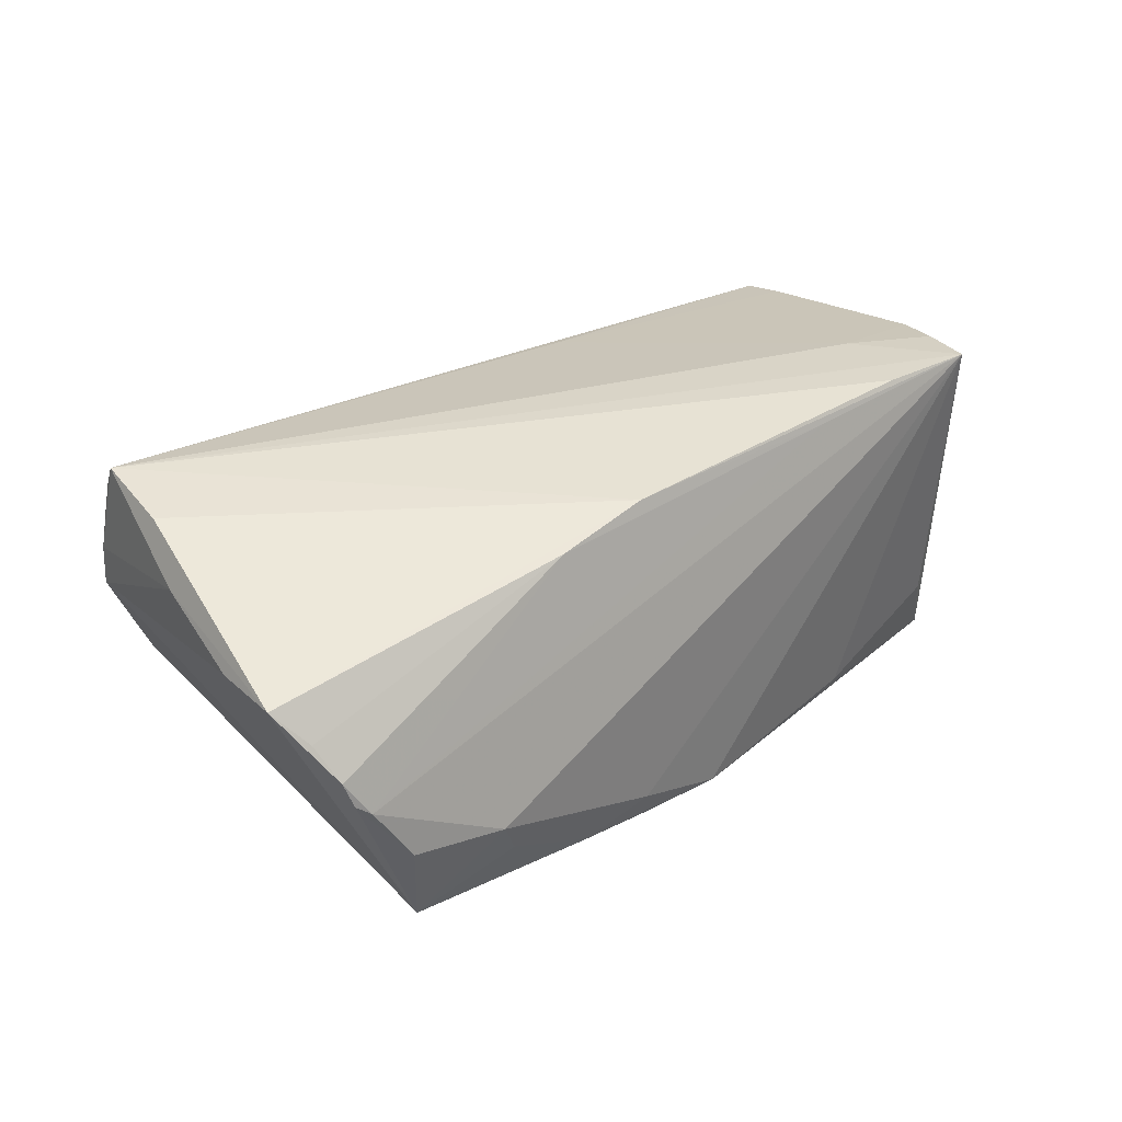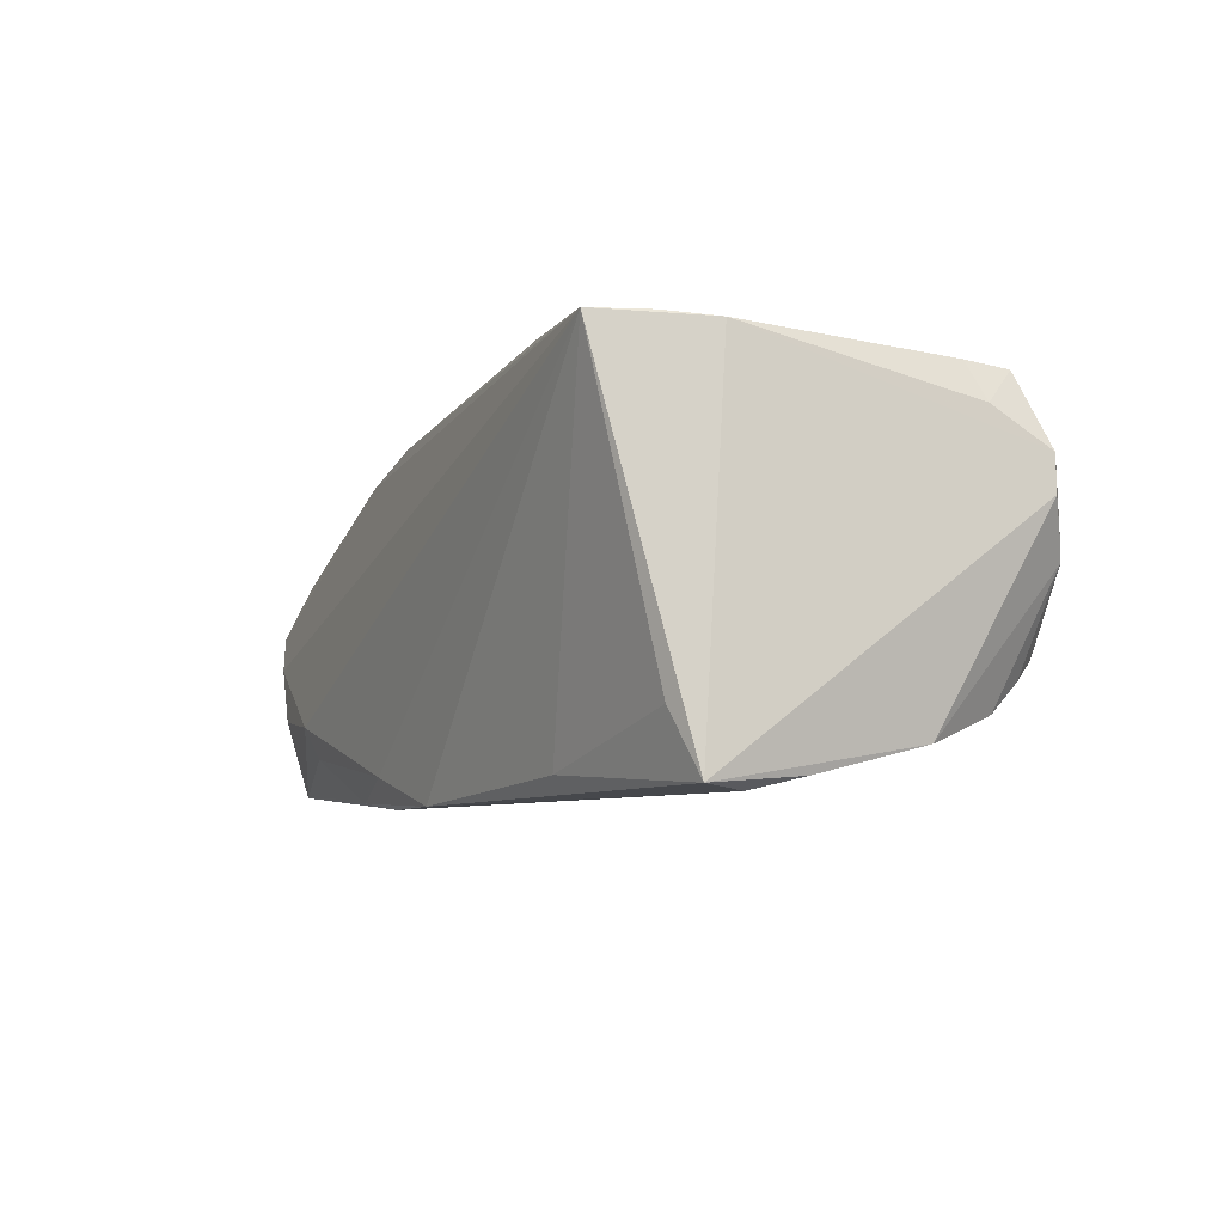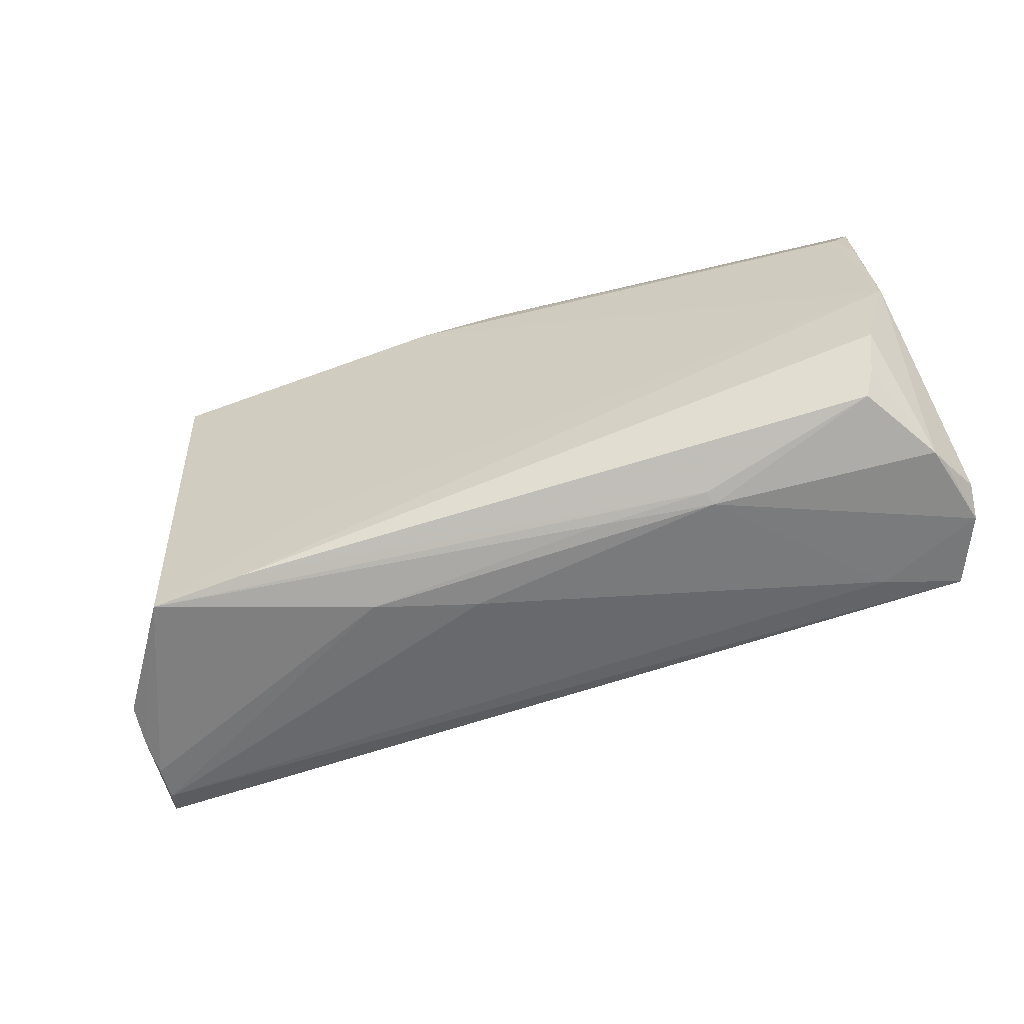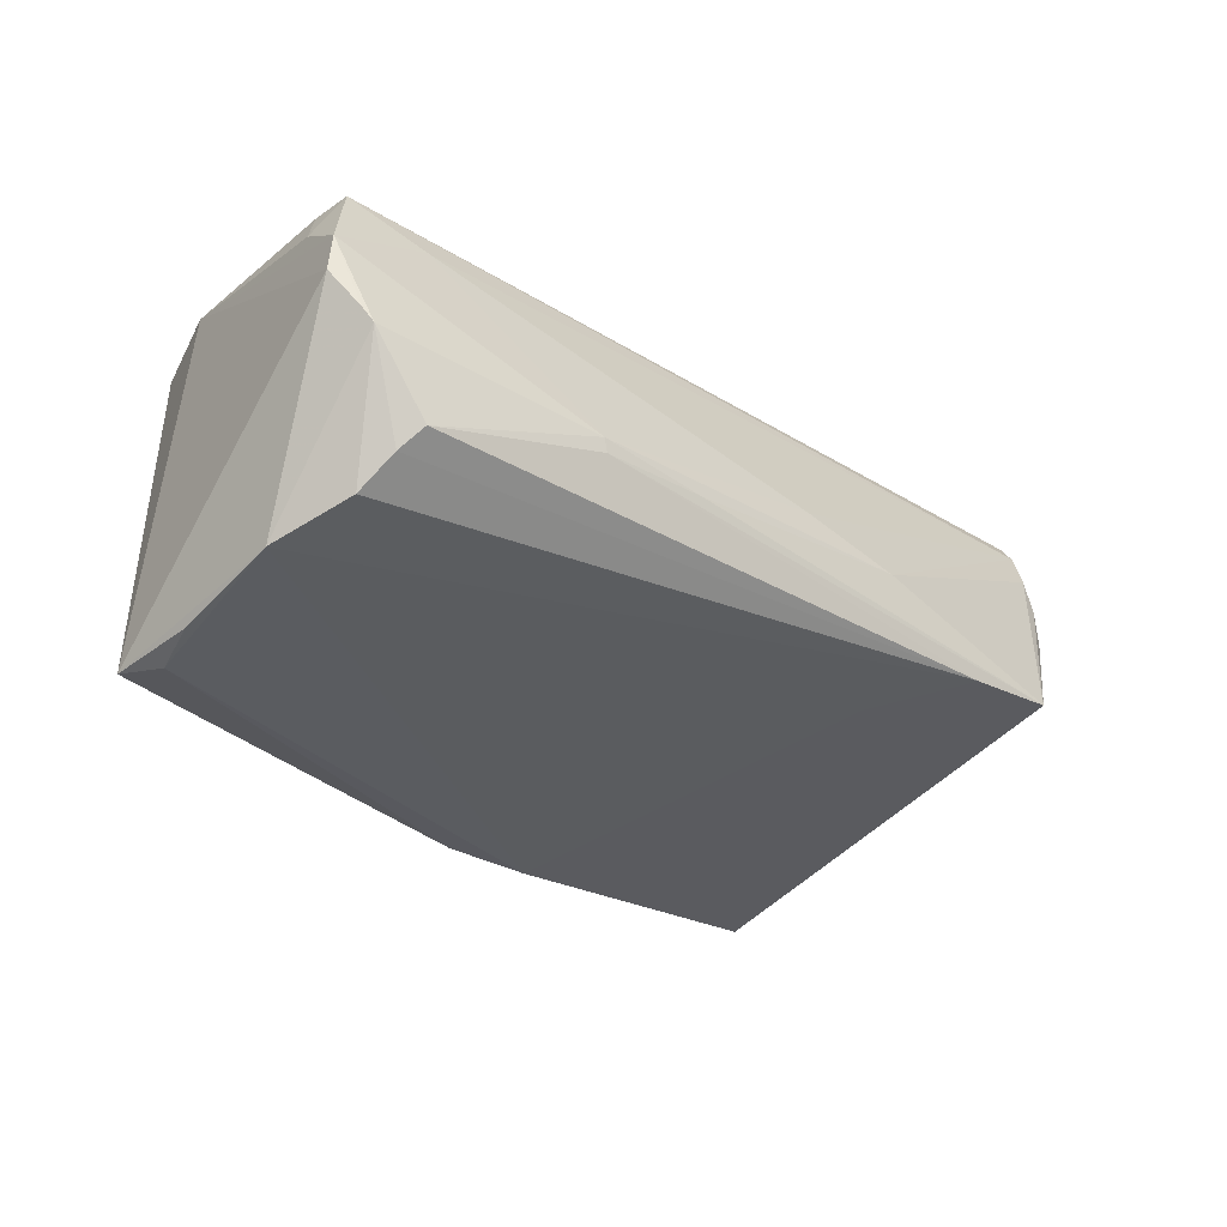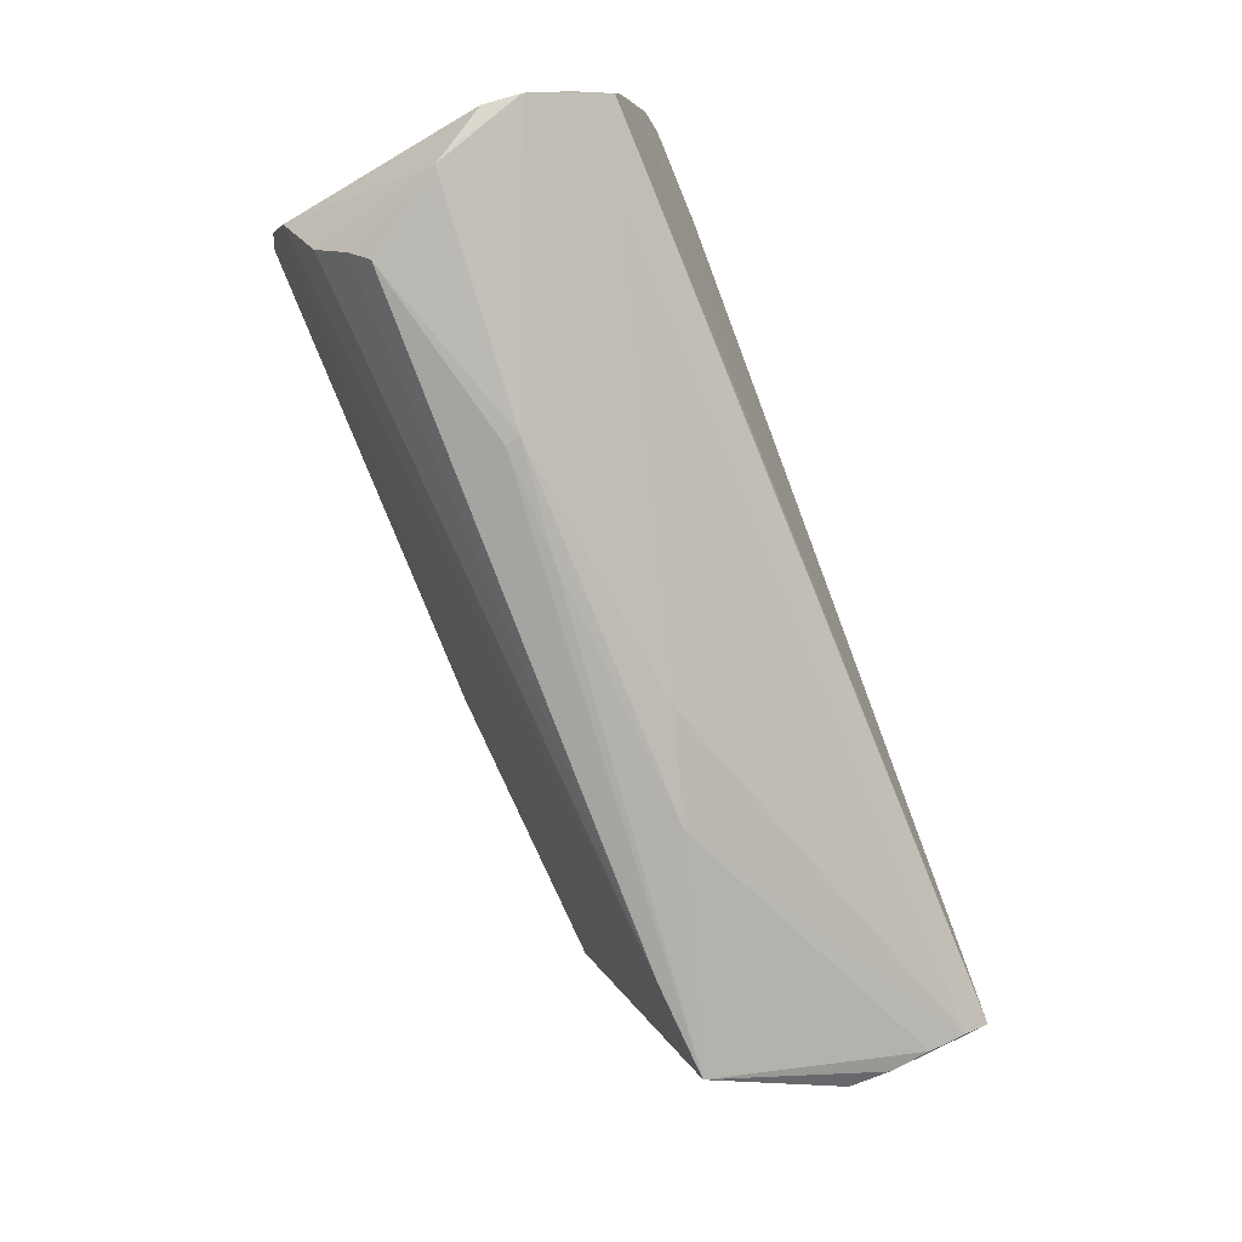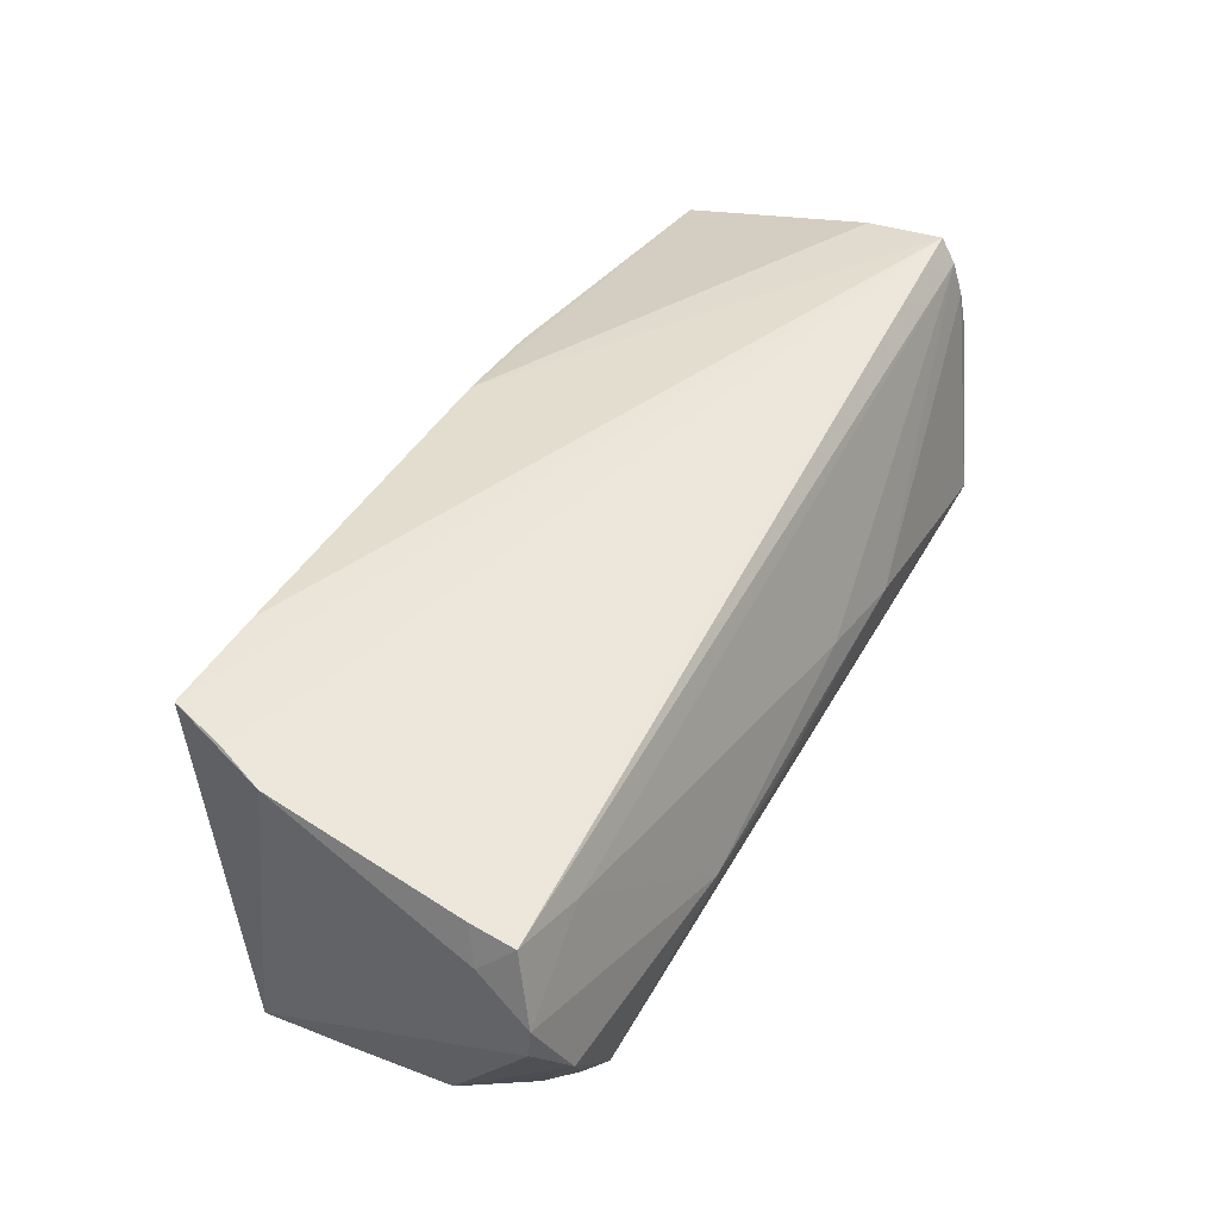
<metadata>
{"format":"obj","ext":"obj","renderer":"f3d","projection":"perspective","resolution":1024,"background":"white","views":[{"elev":26.6,"azim":138.1,"up":"+Z"},{"elev":-6.6,"azim":-113.8,"up":"+Z"},{"elev":-75.4,"azim":-164.4,"up":"+Y"},{"elev":-30.2,"azim":-42.3,"up":"+Z"},{"elev":-79.2,"azim":-69.7,"up":"+Y"},{"elev":51.3,"azim":-61.6,"up":"+Z"}]}
</metadata>
<code>
v 0.04771 -0.02865 -0.009063
v -0.0555 -0.02354 0.009171
v -0.05213 -0.01088 -0.02012
v 0.05512 0.02454 -0.004333
v -0.05191 -0.02638 -0.001437
v 0.02628 -0.01845 -0.0133
v -0.01926 0.02325 0.01877
v 0.05609 -0.02011 0.01899
v 0.01175 0.02502 -0.02157
v 0.03387 0.02573 -0.0185
v 0.03336 0.02373 -0.02341
v 0.05954 -0.002349 0.01301
v -0.04552 0.02381 0.02143
v 0.05674 -0.01795 0.02175
v -0.01263 -0.01852 0.01952
v -0.04532 -0.02694 -0.01084
v 0.04845 0.02583 -0.01294
v 0.02102 -0.02865 -0.001506
v -0.03232 0.02314 0.02111
v -0.05587 -0.02336 0.004766
v 0.05599 -0.02163 0.01471
v 0.04653 0.02341 -0.02292
v 0.02317 0.02232 0.01448
v -0.05017 0.01044 0.02079
v 0.05763 -0.007849 0.01921
v 0.05811 0.02152 0.003223
v 0.02065 0.02382 -0.02436
v -0.05233 -0.02055 0.01792
v -0.02899 0.01974 -0.02277
v 0.011 0.02214 0.01739
v 0.03584 -0.02833 -0.009939
v -0.001307 0.02364 -0.0253
v -0.009814 -0.02865 -0.00422
v 0.05633 -0.02251 0.009862
v -0.02319 -0.02847 -0.004711
v 0.05628 -0.02285 0.005027
v -0.05049 0.008997 -0.02494
v 0.05333 0.02517 -0.005699
v -0.0367 0.0117 0.02175
v 0.03625 0.02697 -0.01439
v -0.05211 0.002845 -0.02344
v 0.06148 0.01865 0.007341
v 0.009891 0.02324 -0.0254
v 0.06111 0.01013 0.008062
v -0.04687 -0.02428 -0.01319
v 0.00825 -0.02769 0.001903
v -0.053 -0.02564 0.0003732
v -0.04774 0.01672 0.02143
v -0.0528 0.01437 -0.02433
v -0.04834 -0.0201 -0.01679
v -0.05223 -0.01501 0.01851
v -0.04965 0.0168 -0.01684
v -0.04263 -0.02204 0.01481
v -0.05421 -0.0167 0.01385
v 0.05628 0.02408 -0.001179
v -0.02363 -0.02855 -0.002955
f 22 36 1
f 20 49 3
f 42 30 25
f 25 30 14
f 13 14 19
f 19 30 13
f 14 30 19
f 39 14 13
f 42 25 12
f 12 25 14
f 13 29 52
f 52 49 13
f 29 49 52
f 37 49 32
f 32 49 29
f 32 29 13
f 44 22 42
f 36 22 44
f 42 12 44
f 44 12 36
f 50 3 31
f 41 49 37
f 37 3 41
f 41 3 49
f 13 49 24
f 24 49 20
f 20 2 24
f 15 28 14
f 14 39 15
f 28 2 53
f 1 21 18
f 34 12 14
f 36 12 34
f 1 36 34
f 34 21 1
f 14 28 8
f 8 34 14
f 21 34 8
f 28 53 8
f 8 53 46
f 46 18 8
f 8 18 21
f 43 3 37
f 43 27 22
f 37 32 43
f 32 27 43
f 50 31 45
f 45 31 16
f 48 39 13
f 13 24 48
f 48 24 39
f 54 2 28
f 54 24 2
f 28 15 51
f 51 15 39
f 39 24 51
f 51 54 28
f 24 54 51
f 56 53 2
f 46 53 56
f 56 18 46
f 23 30 42
f 42 26 23
f 13 38 40
f 6 31 3
f 3 43 6
f 1 31 6
f 6 22 1
f 6 43 22
f 5 56 2
f 16 56 5
f 5 45 16
f 20 3 5
f 5 3 50
f 50 45 5
f 1 18 33
f 18 56 33
f 7 38 13
f 7 23 38
f 13 30 7
f 30 23 7
f 55 23 26
f 38 23 55
f 55 26 42
f 9 32 13
f 13 40 9
f 9 27 32
f 22 27 11
f 22 40 17
f 17 40 38
f 47 2 20
f 20 5 47
f 47 5 2
f 35 31 1
f 1 33 35
f 16 31 35
f 35 56 16
f 35 33 56
f 38 55 4
f 22 17 4
f 4 17 38
f 42 22 4
f 4 55 42
f 27 9 10
f 10 9 40
f 10 11 27
f 10 40 22
f 22 11 10

</code>
